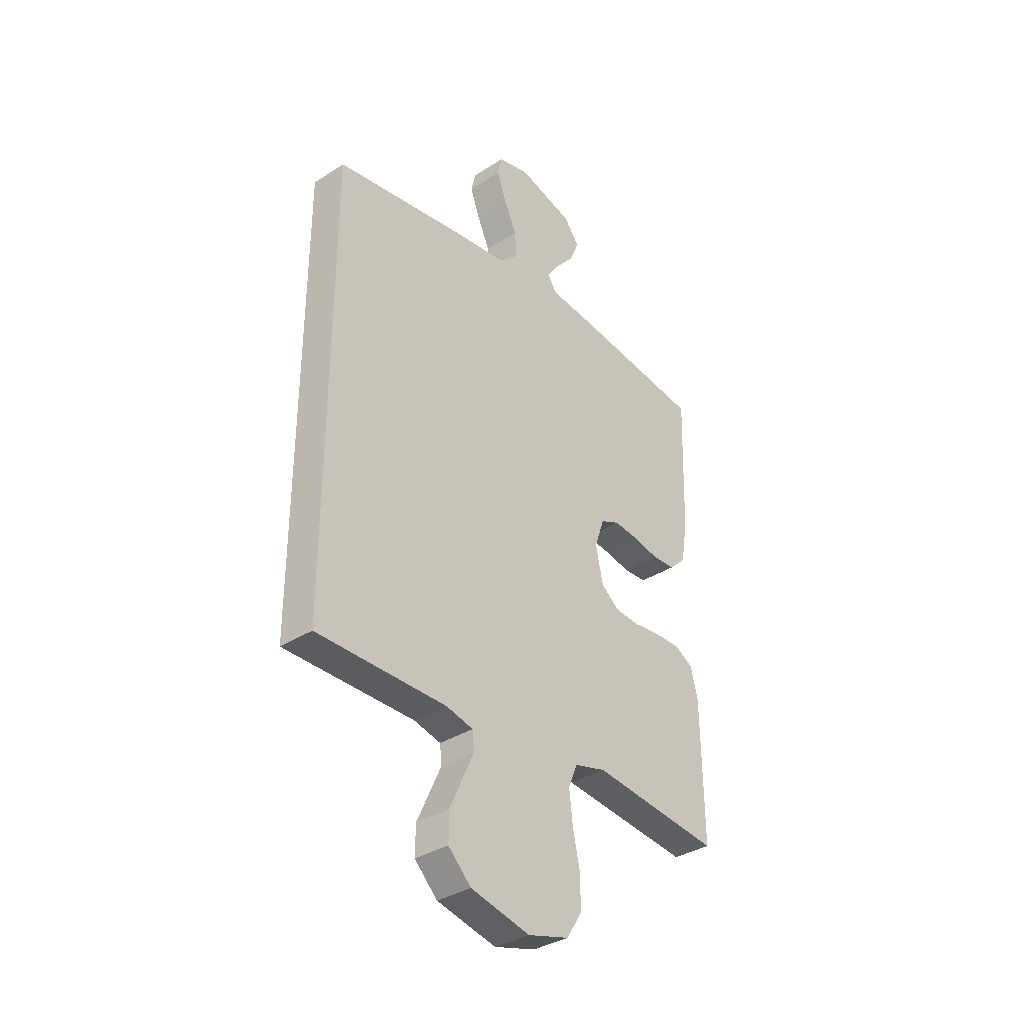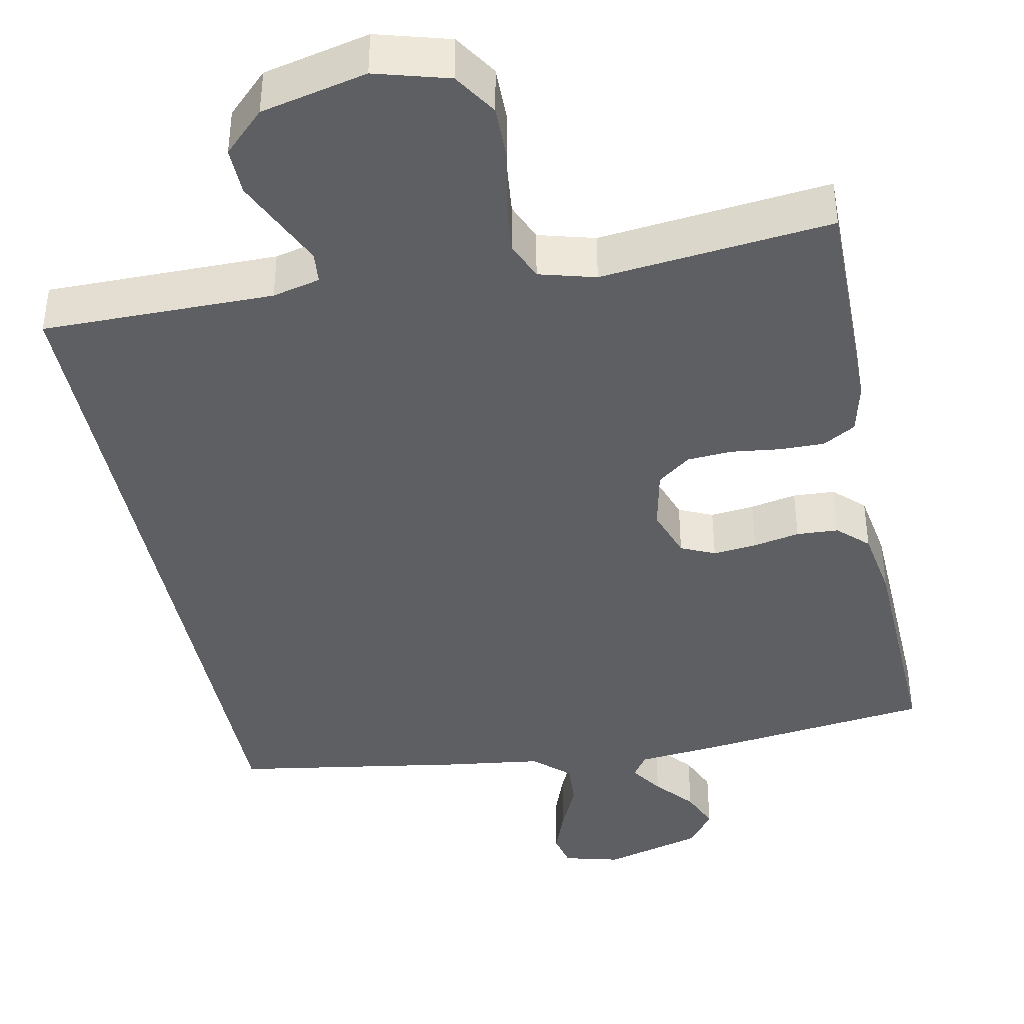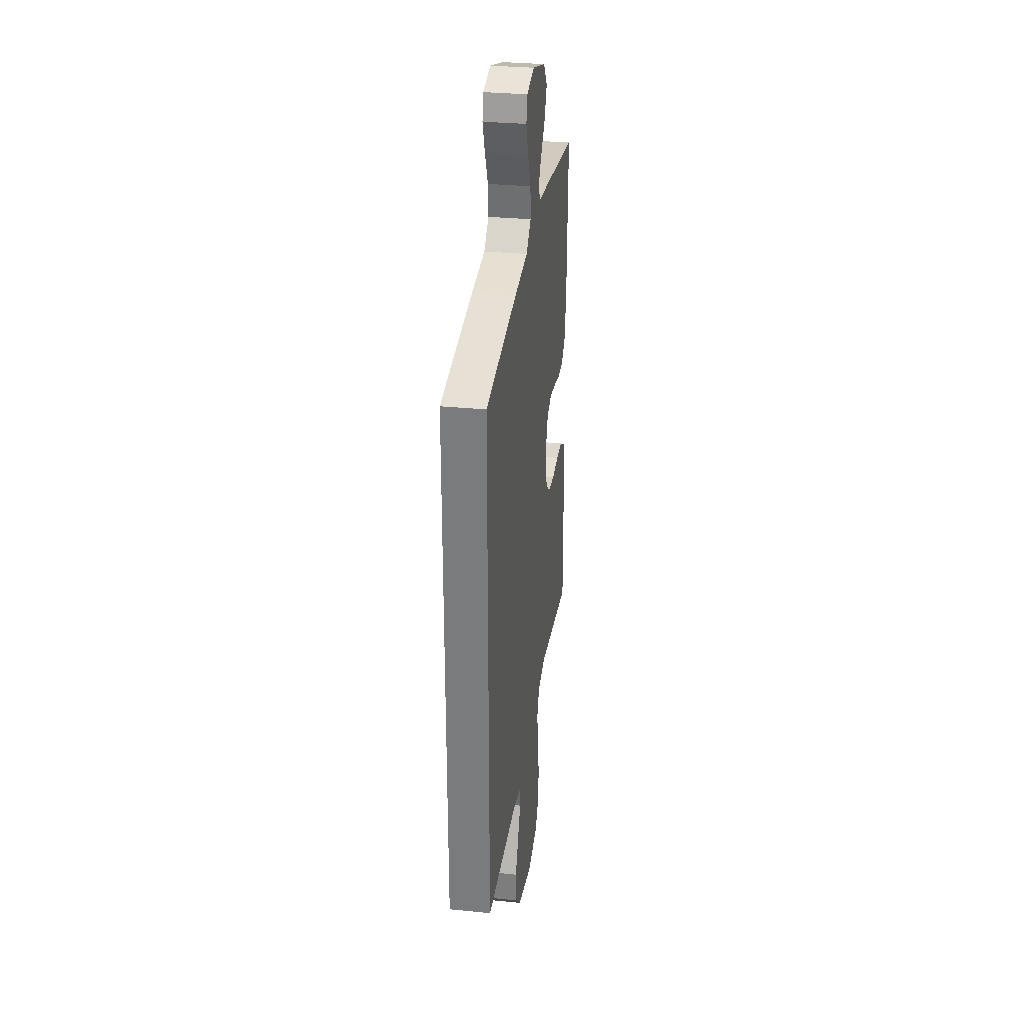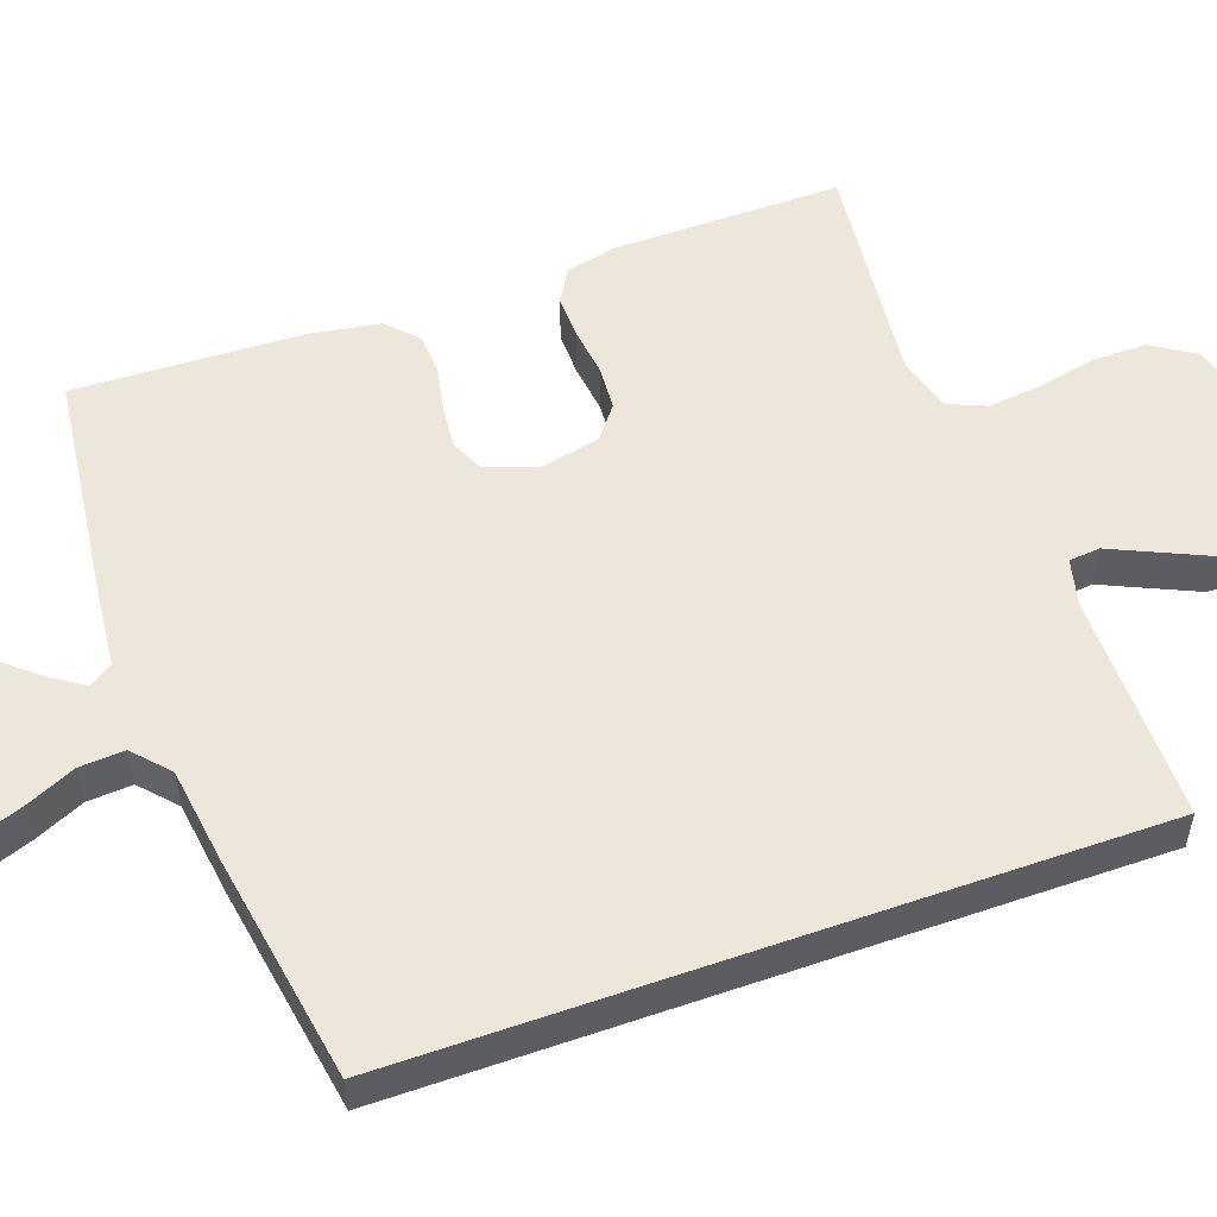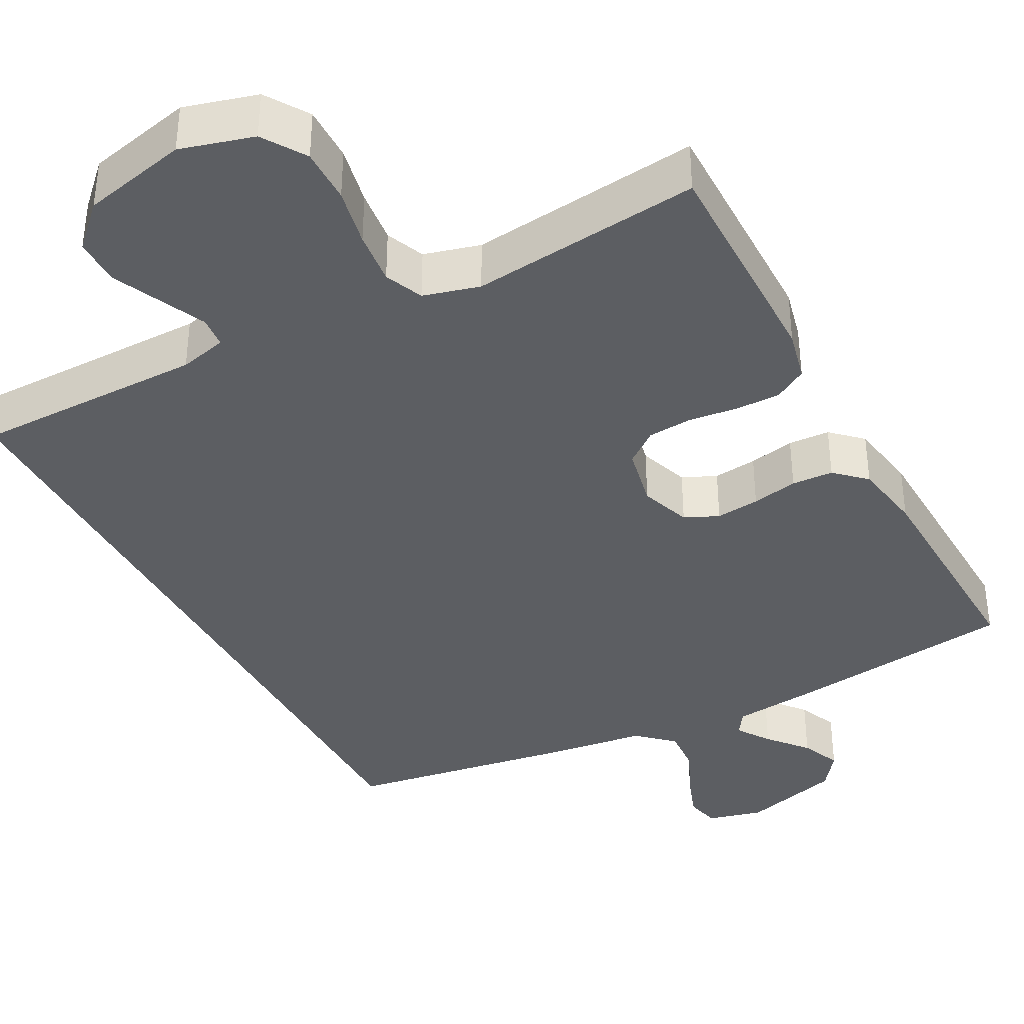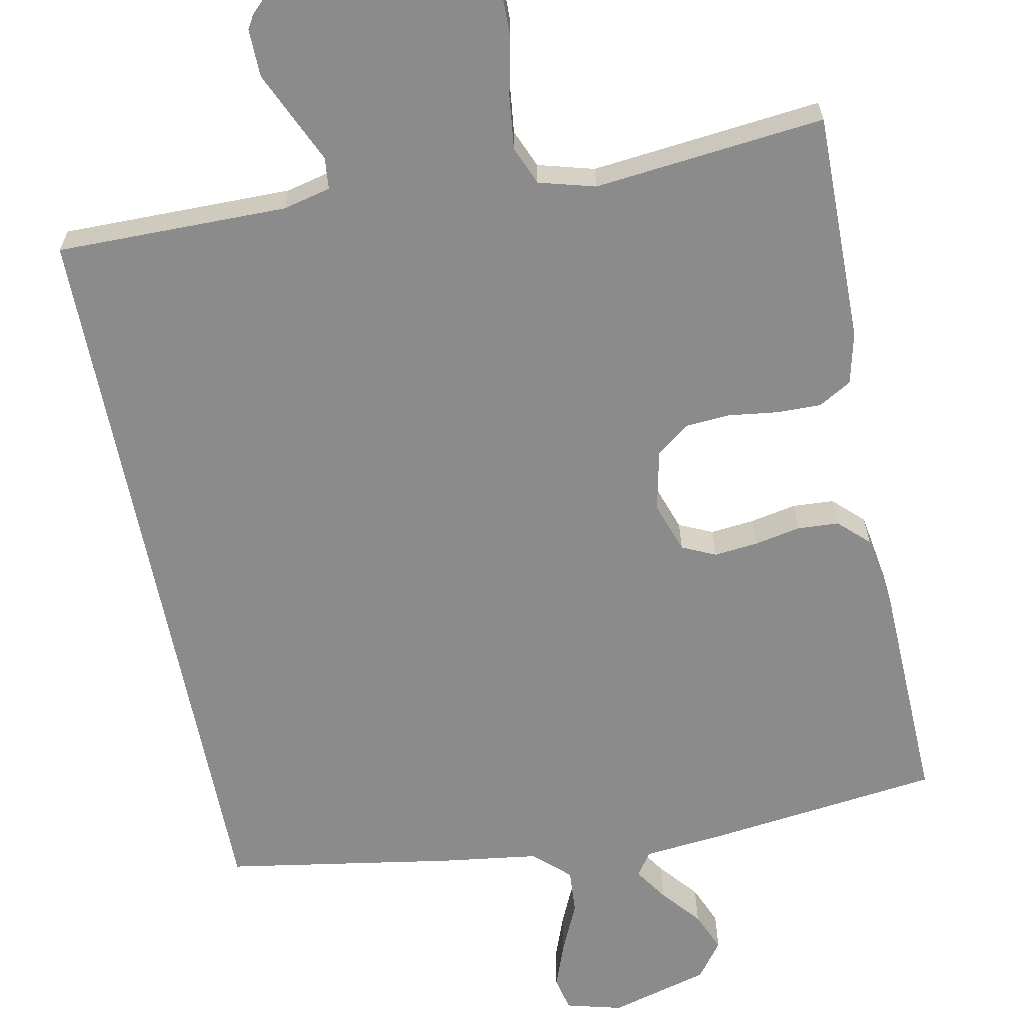
<metadata>
{"format":"obj","ext":"obj","renderer":"f3d","projection":"perspective","resolution":1024,"background":"white","views":[{"elev":-35.3,"azim":130.6,"up":"+Z"},{"elev":-40.8,"azim":-168.5,"up":"+Y"},{"elev":30.4,"azim":98.3,"up":"+Z"},{"elev":53.9,"azim":70.4,"up":"+Y"},{"elev":-38.0,"azim":-151.8,"up":"+Y"},{"elev":-64.0,"azim":-168.8,"up":"+Y"}]}
</metadata>
<code>
v 0.5 0.07 -0.518
v 0.2 0.07 -0.517
v 0.138 0.07 -0.532
v 0.134 0.07 -0.573
v 0.16 0.07 -0.63
v 0.189 0.07 -0.694
v 0.19 0.07 -0.756
v 0.137 0.07 -0.808
v 0 0.07 -0.839
v -0.095 0.07 -0.812
v -0.131 0.07 -0.756
v -0.13 0.07 -0.684
v -0.114 0.07 -0.608
v -0.106 0.07 -0.538
v -0.127 0.07 -0.488
v -0.2 0.07 -0.468
v -0.5 0.07 -0.5
v -0.497 0.07 -0.2
v -0.481 0.07 -0.133
v -0.438 0.07 -0.108
v -0.38 0.07 -0.109
v -0.316 0.07 -0.117
v -0.258 0.07 -0.113
v -0.215 0.07 -0.08
v -0.198 0.07 0
v -0.221 0.07 0.066
v -0.265 0.07 0.086
v -0.322 0.07 0.08
v -0.382 0.07 0.068
v -0.436 0.07 0.071
v -0.475 0.07 0.108
v -0.49 0.07 0.2
v -0.5 0.07 0.5
v -0.2 0.07 0.537
v -0.091 0.07 0.548
v -0.07 0.07 0.579
v -0.099 0.07 0.622
v -0.142 0.07 0.673
v -0.164 0.07 0.725
v -0.129 0.07 0.772
v 0 0.07 0.808
v 0.073 0.07 0.789
v 0.083 0.07 0.744
v 0.061 0.07 0.684
v 0.032 0.07 0.62
v 0.028 0.07 0.561
v 0.074 0.07 0.519
v 0.2 0.07 0.502
v 0.5 0.07 0.453
v 0.5 0 -0.518
v 0.2 0 -0.517
v 0.138 0 -0.532
v 0.134 0 -0.573
v 0.16 0 -0.63
v 0.189 0 -0.694
v 0.19 0 -0.756
v 0.137 0 -0.808
v 0 0 -0.839
v -0.095 0 -0.812
v -0.131 0 -0.756
v -0.13 0 -0.684
v -0.114 0 -0.608
v -0.106 0 -0.538
v -0.127 0 -0.488
v -0.2 0 -0.468
v -0.5 0 -0.5
v -0.497 0 -0.2
v -0.481 0 -0.133
v -0.438 0 -0.108
v -0.38 0 -0.109
v -0.316 0 -0.117
v -0.258 0 -0.113
v -0.215 0 -0.08
v -0.198 0 0
v -0.221 0 0.066
v -0.265 0 0.086
v -0.322 0 0.08
v -0.382 0 0.068
v -0.436 0 0.071
v -0.475 0 0.108
v -0.49 0 0.2
v -0.5 0 0.5
v -0.2 0 0.537
v -0.091 0 0.548
v -0.07 0 0.579
v -0.099 0 0.622
v -0.142 0 0.673
v -0.164 0 0.725
v -0.129 0 0.772
v 0 0 0.808
v 0.073 0 0.789
v 0.083 0 0.744
v 0.061 0 0.684
v 0.032 0 0.62
v 0.028 0 0.561
v 0.074 0 0.519
v 0.2 0 0.502
v 0.5 0 0.453
f 47 48 49 1
f 46 47 1 2
f 42 43 44 45
f 40 41 42 45
f 40 45 46
f 37 38 39 40
f 36 37 40 46
f 35 36 46 2
f 28 29 30 31
f 27 28 31 32
f 26 27 32 33
f 19 20 21 22
f 19 22 23
f 16 17 18 19
f 15 16 19 23
f 14 15 23 24
f 10 11 12 13
f 10 13 14
f 9 10 14
f 4 5 6 7
f 4 7 8 9
f 34 35 2 3
f 26 33 34
f 25 26 34 3
f 9 14 24 25
f 3 4 9 25
f 50 98 97 96
f 51 50 96 95
f 94 93 92 91
f 94 91 90 89
f 95 94 89
f 89 88 87 86
f 95 89 86 85
f 51 95 85 84
f 80 79 78 77
f 81 80 77 76
f 82 81 76 75
f 71 70 69 68
f 72 71 68
f 68 67 66 65
f 72 68 65 64
f 73 72 64 63
f 62 61 60 59
f 63 62 59
f 63 59 58
f 56 55 54 53
f 58 57 56 53
f 52 51 84 83
f 83 82 75
f 52 83 75 74
f 74 73 63 58
f 74 58 53 52
f 1 50 51 2
f 2 51 52 3
f 3 52 53 4
f 4 53 54 5
f 5 54 55 6
f 6 55 56 7
f 7 56 57 8
f 8 57 58 9
f 9 58 59 10
f 10 59 60 11
f 11 60 61 12
f 12 61 62 13
f 13 62 63 14
f 14 63 64 15
f 15 64 65 16
f 16 65 66 17
f 17 66 67 18
f 18 67 68 19
f 19 68 69 20
f 20 69 70 21
f 21 70 71 22
f 22 71 72 23
f 23 72 73 24
f 24 73 74 25
f 25 74 75 26
f 26 75 76 27
f 27 76 77 28
f 28 77 78 29
f 29 78 79 30
f 30 79 80 31
f 31 80 81 32
f 32 81 82 33
f 33 82 83 34
f 34 83 84 35
f 35 84 85 36
f 36 85 86 37
f 37 86 87 38
f 38 87 88 39
f 39 88 89 40
f 40 89 90 41
f 41 90 91 42
f 42 91 92 43
f 43 92 93 44
f 44 93 94 45
f 45 94 95 46
f 46 95 96 47
f 47 96 97 48
f 48 97 98 49
f 49 98 50 1

</code>
